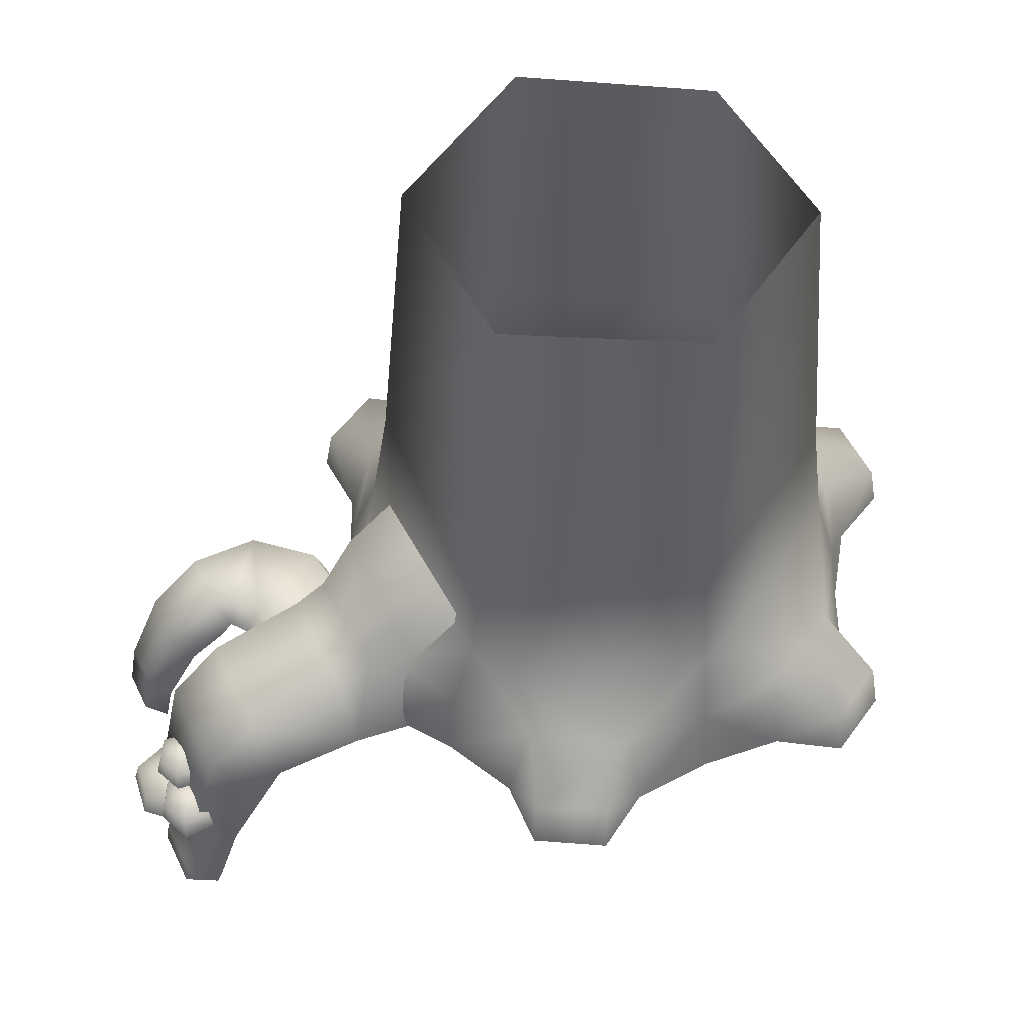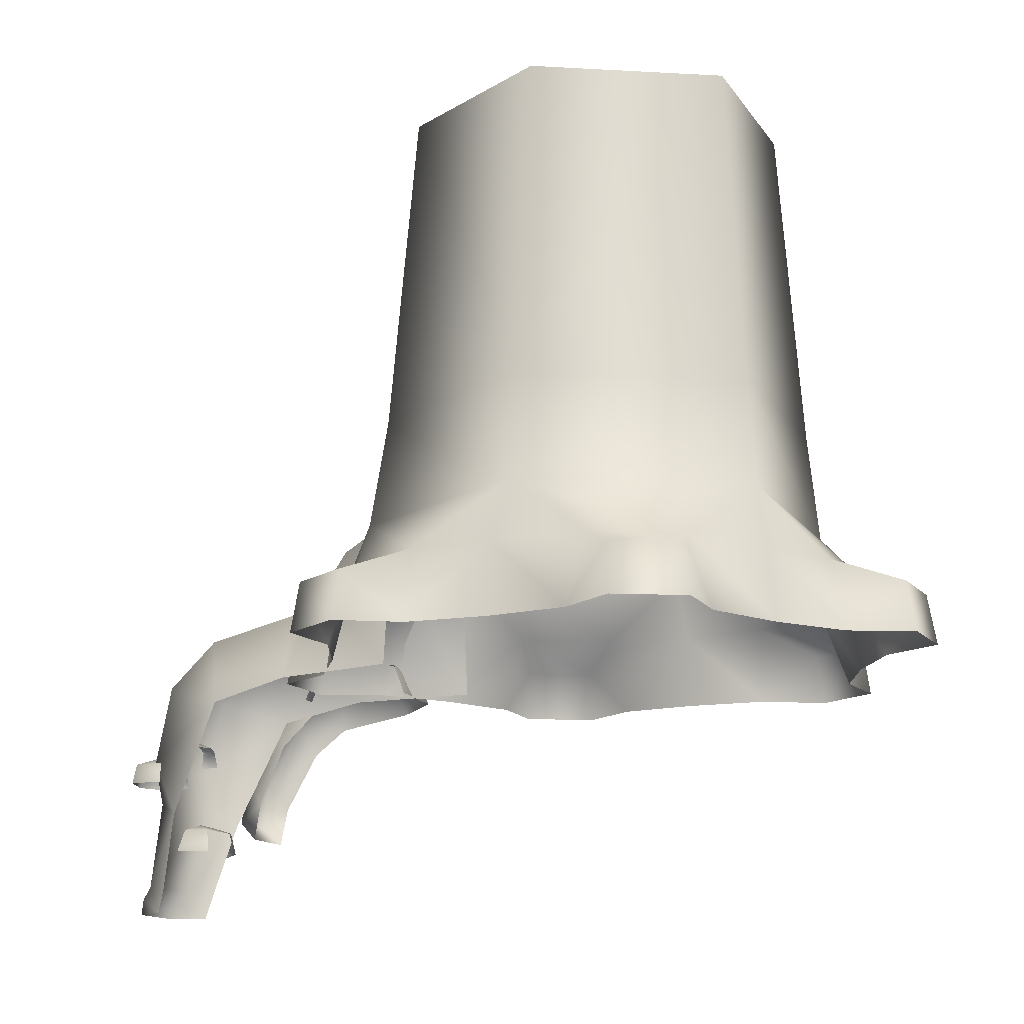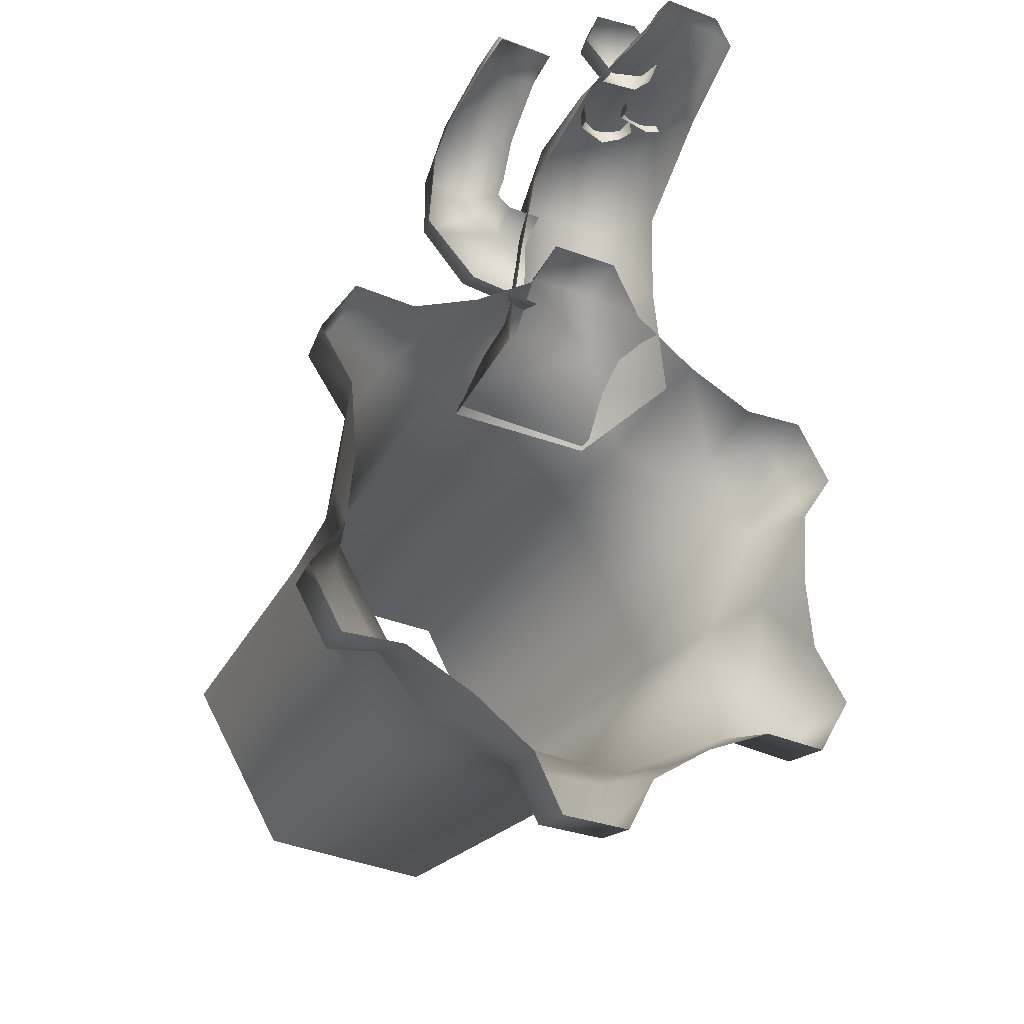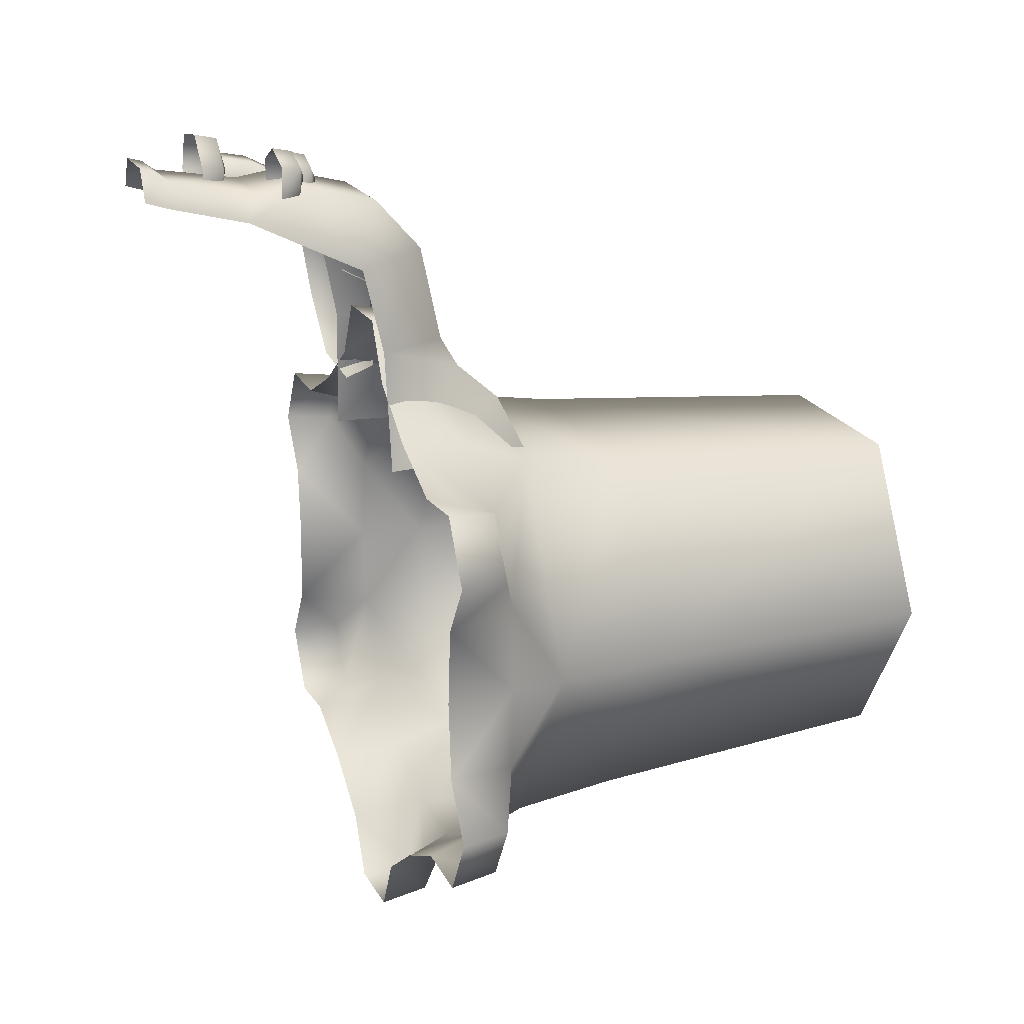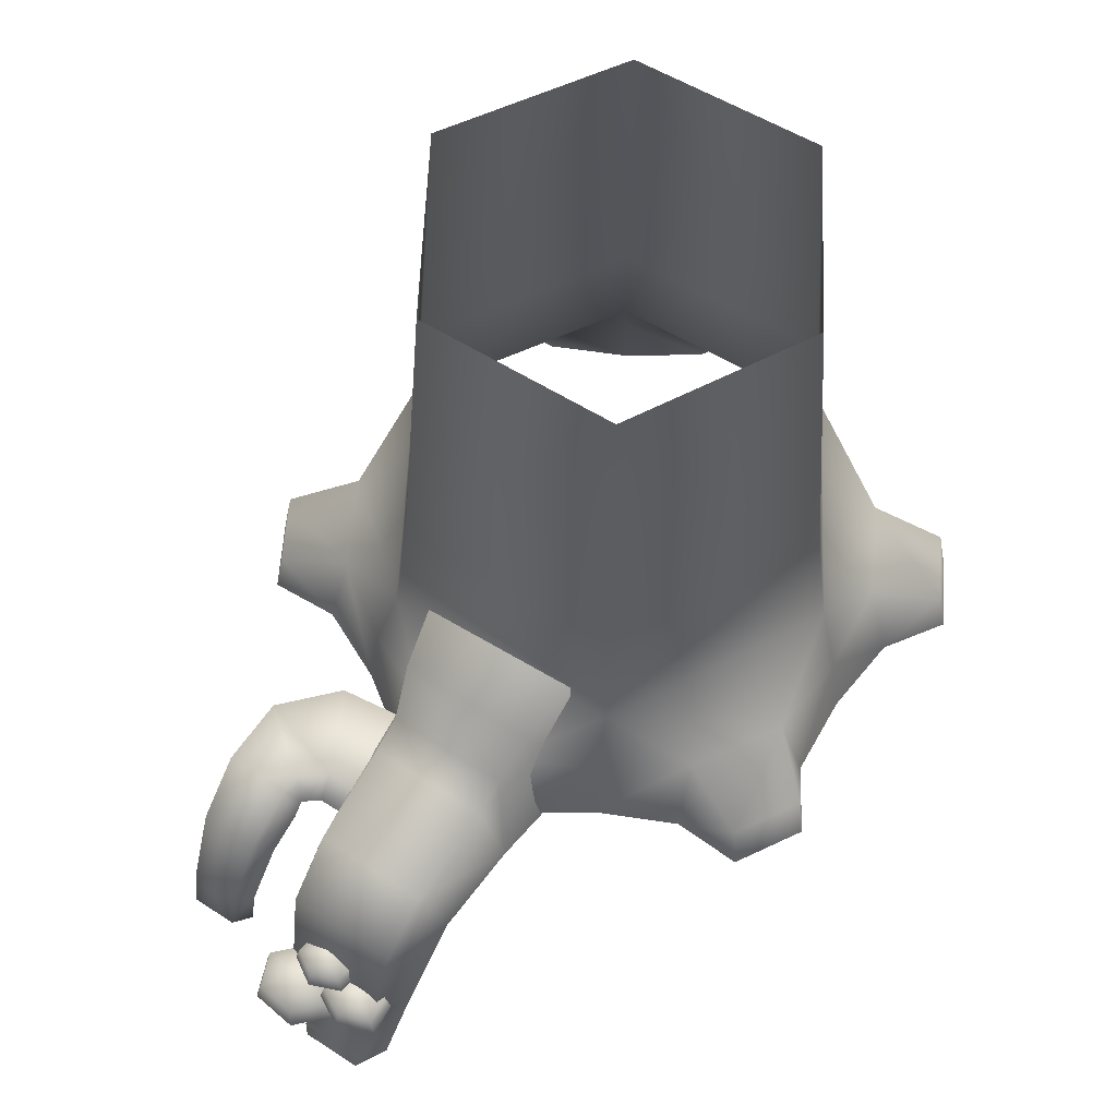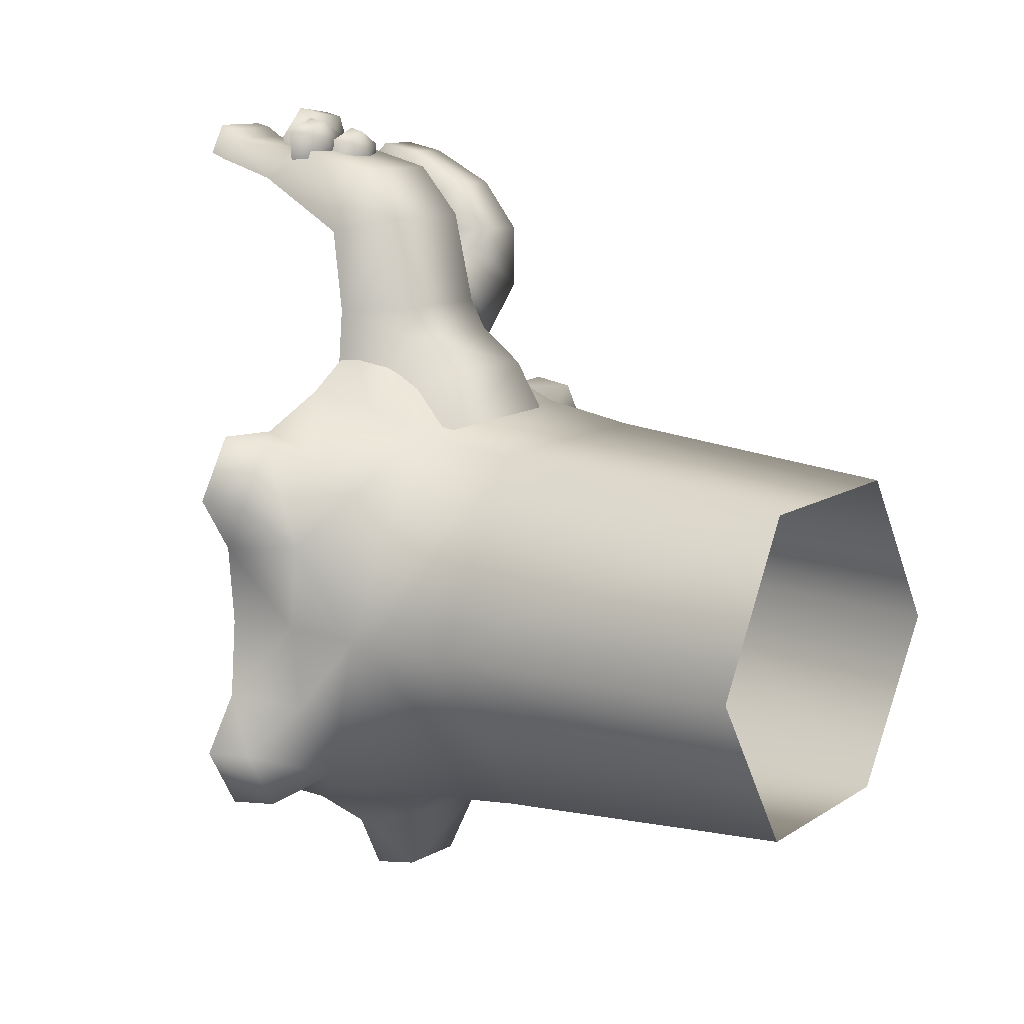
<metadata>
{"format":"obj","ext":"obj","renderer":"f3d","projection":"perspective","resolution":1024,"background":"white","views":[{"elev":51.9,"azim":64.8,"up":"+Y"},{"elev":-14.1,"azim":114.5,"up":"+Y"},{"elev":-30.8,"azim":-28.6,"up":"+Z"},{"elev":19.0,"azim":69.3,"up":"+Z"},{"elev":60.1,"azim":33.9,"up":"+Y"},{"elev":11.6,"azim":127.5,"up":"+Z"}]}
</metadata>
<code>
g object_treeloot1
v -0.2206 1.14 -0.02842
v -0.2206 1.007 0.04361
v -0.3767 1.007 0.04468
v -0.3767 1.14 -0.02848
v -0.2323 1.141 -0.4243
v -0.4449 1.007 0.09612
v -0.5603 1.14 -0.3856
v -0.2323 1.007 -0.4748
v -0.5718 1.007 -0.4366
v -0.8112 1.007 -0.1937
v -0.7695 1.14 -0.1574
v -0.8112 0.9525 0.148
v -0.4867 1.14 0.05735
v -0.7695 1.14 0.1427
v -0.4867 1.14 0.1427
v -0.4449 0.9525 0.148
v -0.7542 0.9704 0.3689
v -0.7914 0.8343 0.2937
v -0.502 0.9704 0.3689
v -0.4648 0.8343 0.2937
v -0.5247 0.6721 0.5238
v -0.4942 0.5658 0.4332
v -0.7315 0.6721 0.5238
v -0.762 0.5658 0.4332
v -0.726 0.4813 0.5609
v -0.7549 0.394 0.4666
v -0.5301 0.4813 0.5609
v -0.5013 0.394 0.4666
v -0.3108 1.681 -0.7316
v -0.2605 1.557 -0.4686
v -0.3868 1.004 -0.7316
v -0.2195 1.378 -0.3101
v -0.324 0.9944 -0.191
v -0.2218 1.297 -0.1733
v 0.3036 1.378 -0.3101
v -0.2021 1.213 0.247
v -0.2933 0.9154 0.1828
v 0.2851 1.213 0.247
v -0.1961 1.012 0.4731
v 0.306 1.297 -0.1733
v -0.176 0.6721 0.5597
v -0.2536 0.426 0.42
v 0.4081 0.9944 -0.191
v 0.471 1.004 -0.7316
v 0.3707 0.9154 0.1828
v 0.3459 1.557 -0.4686
v 0.3949 1.681 -0.7316
v 0.3949 1.681 -0.7316
v -0.3108 1.681 -0.7316
v 0.279 1.012 0.4731
v 0.2589 0.6721 0.5597
v 0.3085 0.426 0.42
v 0.2264 0.4813 0.5362
v -0.1491 0.4813 0.5362
v 0.2025 0.1096 0.6015
v 0.2554 0.07836 0.4993
v 0.2437 -0.01407 0.5283
v -0.1252 0.1096 0.6015
v -0.1725 0.07836 0.4993
v -0.1664 -0.01407 0.5283
v 0.1868 0.05137 0.6468
v 0.1704 -0.0146 0.6656
v -0.1095 0.05137 0.6468
v -0.09308 -0.0146 0.6656
v -0.1391 0.6961 0.5886
v -0.1263 0.6961 0.4615
v -0.1103 0.7691 0.4713
v -0.1213 0.7691 0.5814
v -0.0193 0.6961 0.6617
v -0.01759 0.7691 0.6447
v 0.09715 0.7691 0.598
v 0.1132 0.6961 0.6078
v 0.126 0.6961 0.4808
v 0.1082 0.7691 0.488
v 0.01653 0.5788 0.6428
v 0.03728 0.5788 0.5138
v 0.05535 0.6657 0.5232
v 0.03738 0.6657 0.6348
v 0.1513 0.5788 0.7124
v 0.1541 0.6657 0.6951
v 0.2888 0.6657 0.6438
v 0.3069 0.5788 0.6531
v 0.2957 0.5788 0.5128
v 0.2749 0.6657 0.5208
v -0.217 0.3903 0.4305
v -0.3364 0.3903 0.555
v -0.3639 0.2901 0.5513
v -0.226 0.2901 0.4075
v -0.2782 0.3903 0.7033
v -0.3639 0.2901 0.5513
v -0.3364 0.3903 0.555
v -0.2967 0.2901 0.7226
v -0.09164 0.2901 0.75
v -0.1007 0.3903 0.7271
v 0.04624 0.2901 0.6062
v 0.01875 0.3903 0.6025
v -0.03945 0.3903 0.4542
v -0.02096 0.2901 0.4349
v 0.5983 1.327 -0.601
v 0.6217 1.007 -0.5602
v 0.3304 1.007 -0.3565
v 0.2568 1.336 -0.4334
v 0.5698 1.608 -0.7074
v 0.1914 1.245 -0.1338
v 0.1959 1.007 -0.09459
v -0.1251 1.007 -0.09459
v -0.1206 1.245 -0.1338
v -0.2596 1.007 -0.3565
v -0.4622 1.608 -0.6789
v 0.5299 2.084 -0.773
v -0.1705 1.335 -0.4413
v -0.4366 2.084 -0.7463
v 0.4655 3.508 -0.8788
v -0.3812 3.508 -0.8554
v -0.5279 1.327 -0.6009
v -0.5516 1.007 -0.5602
v 1.161 1.327 -1.576
v 1.208 1.007 -1.576
v 1.239 1.007 -1.222
v 1.136 1.336 -1.197
v 1.061 1.608 -1.615
v 1.362 1.225 -0.9905
v 1.399 1.007 -0.9748
v 1.207 1.225 -0.7203
v 1.238 1.007 -0.6967
v 0.9441 1.007 -0.7113
v 0.9153 1.335 -0.8308
v 0.6217 1.007 -0.5602
v 0.5983 1.327 -0.601
v 0.5698 1.608 -0.7074
v 0.5299 2.084 -0.773
v 0.9901 2.084 -1.623
v 0.4655 3.508 -0.8788
v 0.8685 3.508 -1.624
v 1.161 1.327 -1.576
v 1.239 1.007 -1.931
v 1.208 1.007 -1.576
v 1.121 1.335 -1.966
v 1.061 1.608 -1.615
v 0.914 1.336 -2.34
v 1.362 1.225 -2.163
v 1.398 1.007 -2.178
v 1.206 1.225 -2.433
v 1.238 1.007 -2.457
v 0.9438 1.007 -2.442
v 0.6217 1.007 -2.592
v 0.5981 1.327 -2.552
v 0.5204 1.608 -2.495
v 0.4837 2.084 -2.447
v 0.9901 2.084 -1.623
v 0.425 3.508 -2.345
v 0.8685 3.508 -1.624
v -0.5282 1.327 -2.552
v -0.5516 1.007 -2.592
v -0.2603 1.007 -2.796
v -0.1867 1.336 -2.719
v -0.4752 1.599 -2.449
v -0.1213 1.225 -3.019
v -0.1258 1.007 -3.058
v 0.1953 1.007 -3.058
v 0.1907 1.225 -3.019
v 0.3297 1.007 -2.796
v 0.2406 1.335 -2.711
v 0.5981 1.327 -2.552
v 0.6217 1.007 -2.592
v 0.5204 1.608 -2.495
v 0.4837 2.084 -2.447
v -0.4488 2.075 -2.405
v -0.3919 3.5 -2.308
v 0.425 3.508 -2.345
v -1.091 1.327 -1.576
v -1.138 1.007 -1.576
v -1.169 1.007 -1.93
v -1.066 1.336 -1.956
v -1.003 1.608 -1.558
v -1.292 1.225 -2.162
v -1.329 1.007 -2.178
v -1.136 1.225 -2.432
v -1.168 1.007 -2.456
v -0.874 1.007 -2.441
v -0.8452 1.335 -2.322
v -0.5516 1.007 -2.592
v -0.5282 1.327 -2.552
v -0.4752 1.599 -2.449
v -0.4488 2.075 -2.405
v -0.943 2.084 -1.57
v -0.3919 3.5 -2.308
v -0.8248 3.508 -1.577
v -1.091 1.327 -1.576
v -1.169 1.007 -1.222
v -1.138 1.007 -1.576
v -1.051 1.335 -1.187
v -1.003 1.608 -1.558
v -1.292 1.225 -0.9899
v -1.328 1.007 -0.9742
v -1.136 1.225 -0.7197
v -1.168 1.007 -0.6961
v -0.8737 1.007 -0.7107
v -0.8439 1.336 -0.8128
v -0.5516 1.007 -0.5602
v -0.5279 1.327 -0.6009
v -0.4622 1.608 -0.6789
v -0.4366 2.084 -0.7463
v -0.943 2.084 -1.57
v -0.3812 3.508 -0.8554
v -0.8248 3.508 -1.577
v 0.1082 0.7691 0.488
v -0.006558 0.8156 0.5347
v 0.004477 0.7691 0.4246
v 0.09715 0.7691 0.598
v -0.1103 0.7691 0.4713
v -0.01759 0.7691 0.6447
v -0.1213 0.7691 0.5814
v 0.2749 0.6657 0.5208
v 0.1698 0.7113 0.5804
v 0.1901 0.6657 0.4923
v 0.2888 0.6657 0.6438
v 0.05535 0.6657 0.5232
v 0.1541 0.6657 0.6951
v 0.03738 0.6657 0.6348
v -0.03945 0.3903 0.4542
v 0.01875 0.3903 0.6025
v -0.1588 0.4393 0.5788
v -0.217 0.3903 0.4305
v -0.1007 0.3903 0.7271
v -0.3364 0.3903 0.555
v -0.2782 0.3903 0.7033
g object_treeloot1_0
f 3 2 1
f 3 1 4
f 4 1 5
f 6 3 4
f 5 7 4
f 5 8 7
f 8 9 7
f 7 9 10
f 10 11 7
f 4 7 11
f 11 10 12
f 6 4 13
f 11 13 4
f 12 14 11
f 11 14 13
f 6 13 15
f 14 15 13
f 15 16 6
f 14 12 17
f 17 15 14
f 17 12 18
f 16 15 19
f 17 19 15
f 19 20 16
f 20 19 21
f 21 19 17
f 21 22 20
f 17 18 23
f 17 23 21
f 24 23 18
f 23 24 25
f 21 23 25
f 26 25 24
f 22 21 27
f 25 27 21
f 25 26 27
f 27 28 22
f 26 28 27
f 31 30 29
f 32 30 31
f 31 33 32
f 34 32 33
f 30 32 35
f 32 34 35
f 36 34 33
f 33 37 36
f 34 36 38
f 36 37 39
f 36 39 38
f 34 40 35
f 38 40 34
f 41 39 37
f 42 41 37
f 35 40 43
f 43 40 38
f 43 44 35
f 38 45 43
f 46 35 44
f 35 46 30
f 44 47 46
f 30 46 48
f 49 30 48
f 39 50 38
f 50 45 38
f 51 50 39
f 45 50 51
f 39 41 51
f 51 52 45
f 53 51 41
f 53 52 51
f 41 54 53
f 41 42 54
f 52 53 55
f 55 53 54
f 55 56 52
f 55 57 56
f 58 54 42
f 54 58 55
f 42 59 58
f 58 59 60
f 55 61 57
f 61 55 58
f 62 57 61
f 60 63 58
f 58 63 61
f 62 61 63
f 63 60 64
f 63 64 62
f 67 66 65
f 65 68 67
f 68 65 69
f 69 70 68
f 70 69 71
f 72 71 69
f 71 72 73
f 73 74 71
f 77 76 75
f 75 78 77
f 78 75 79
f 79 80 78
f 80 79 81
f 82 81 79
f 81 82 83
f 83 84 81
f 87 86 85
f 85 88 87
f 91 90 89
f 92 89 90
f 89 92 93
f 93 94 89
f 94 93 95
f 95 96 94
f 96 95 97
f 98 97 95
f 101 100 99
f 101 99 102
f 99 103 102
f 101 102 104
f 104 105 101
f 106 105 104
f 104 107 106
f 104 102 107
f 108 106 107
f 102 103 109
f 109 103 110
f 107 102 111
f 107 111 108
f 109 111 102
f 110 112 109
f 112 110 113
f 114 112 113
f 115 111 109
f 115 108 111
f 116 108 115
f 119 118 117
f 119 117 120
f 117 121 120
f 119 120 122
f 122 123 119
f 124 123 122
f 122 120 124
f 125 123 124
f 126 125 124
f 124 127 126
f 124 120 127
f 128 126 127
f 127 129 128
f 129 127 130
f 130 127 120
f 130 120 121
f 131 130 121
f 121 132 131
f 133 131 132
f 132 134 133
f 137 136 135
f 135 136 138
f 135 138 139
f 139 138 140
f 141 138 136
f 141 140 138
f 136 142 141
f 143 141 142
f 143 140 141
f 142 144 143
f 143 144 145
f 145 140 143
f 140 145 146
f 146 147 140
f 147 148 140
f 139 140 148
f 139 148 149
f 149 150 139
f 150 149 151
f 150 151 152
f 155 154 153
f 155 153 156
f 153 157 156
f 155 156 158
f 158 159 155
f 160 159 158
f 158 161 160
f 158 156 161
f 162 160 161
f 161 156 163
f 161 163 162
f 164 162 163
f 165 162 164
f 164 163 166
f 166 163 156
f 166 156 157
f 167 166 157
f 157 168 167
f 167 168 169
f 170 167 169
f 173 172 171
f 173 171 174
f 171 175 174
f 173 174 176
f 176 177 173
f 178 177 176
f 176 174 178
f 179 177 178
f 180 179 178
f 178 181 180
f 178 174 181
f 182 180 181
f 181 183 182
f 183 181 184
f 184 181 174
f 184 174 175
f 185 184 175
f 175 186 185
f 187 185 186
f 186 188 187
f 191 190 189
f 189 190 192
f 189 192 193
f 194 192 190
f 190 195 194
f 196 194 195
f 195 197 196
f 196 197 198
f 196 199 194
f 198 199 196
f 194 199 192
f 199 198 200
f 200 201 199
f 201 202 199
f 199 202 192
f 193 192 202
f 193 202 203
f 203 204 193
f 204 203 205
f 204 205 206
f 209 208 207
f 208 210 207
f 209 211 208
f 212 210 208
f 213 208 211
f 212 208 213
f 216 215 214
f 217 214 215
f 218 215 216
f 219 217 215
f 220 215 218
f 220 219 215
f 223 222 221
f 224 223 221
f 222 223 225
f 226 223 224
f 227 225 223
f 226 227 223

</code>
